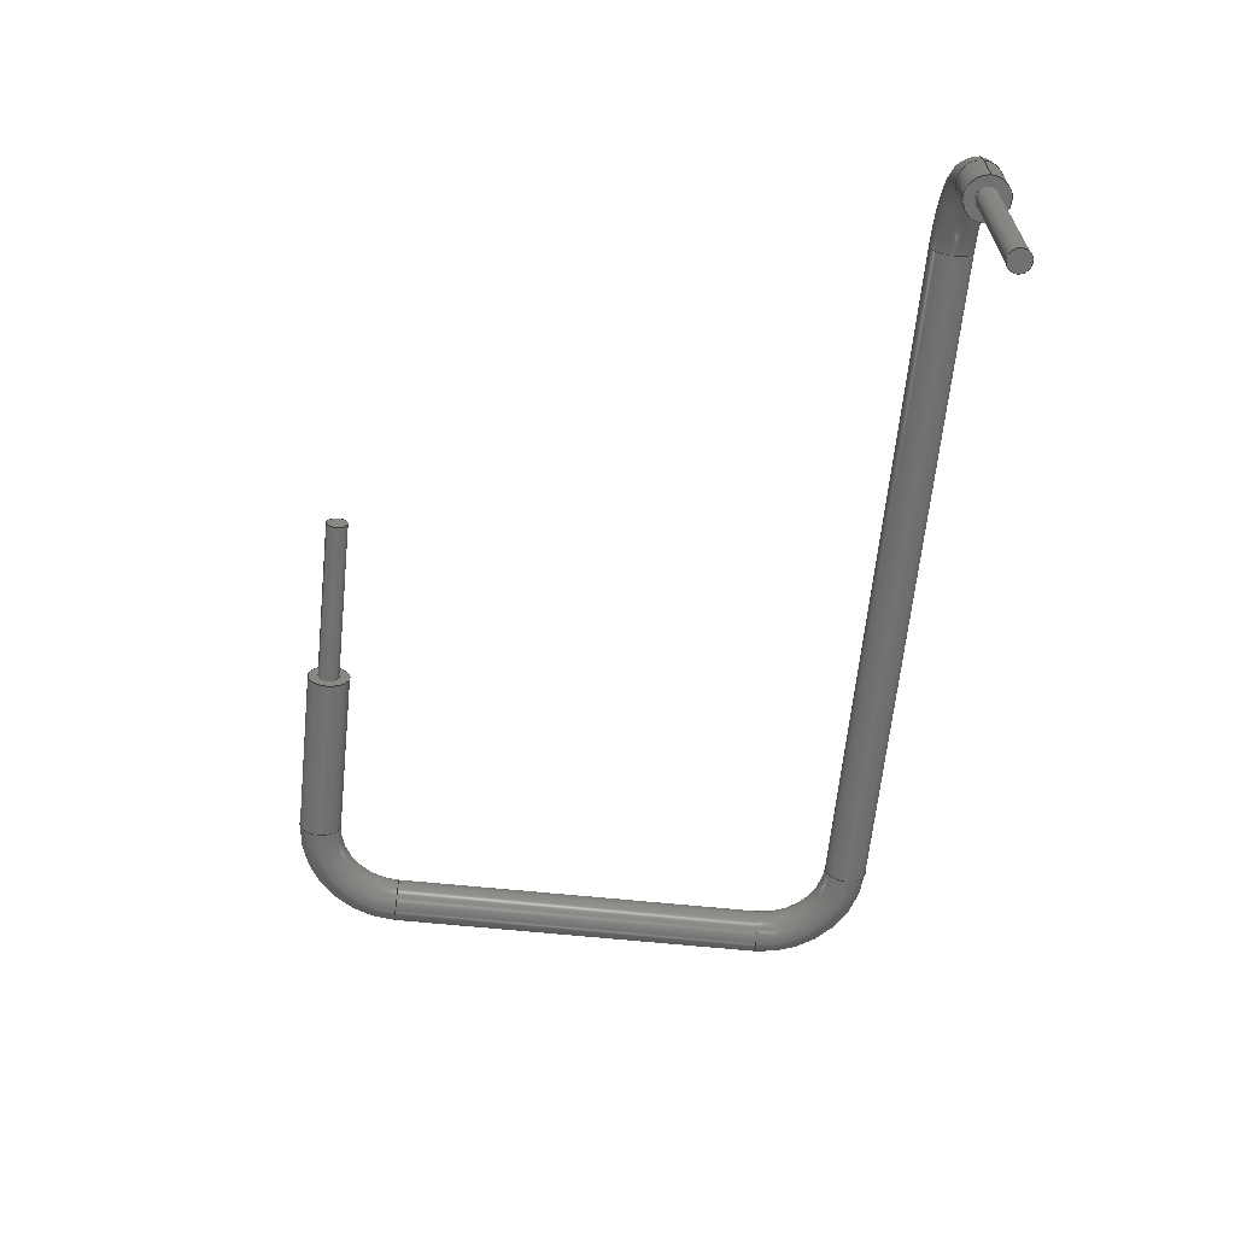
<metadata>
{"format":"step","ext":"step","renderer":"f3d","projection":"perspective","resolution":1024,"background":"white","views":[{"elev":-64.1,"azim":84.1,"up":"+Z"}]}
</metadata>
<code>
ISO-10303-21;
DATA;
#1 = APPLICATION_PROTOCOL_DEFINITION('international standard',
  'automotive_design',2000,#2);
#2 = APPLICATION_CONTEXT(
  'core data for automotive mechanical design processes');
#3 = SHAPE_DEFINITION_REPRESENTATION(#4,#10);
#4 = PRODUCT_DEFINITION_SHAPE('','',#5);
#5 = PRODUCT_DEFINITION('design','',#6,#9);
#6 = PRODUCT_DEFINITION_FORMATION('','',#7);
#7 = PRODUCT('Minus_mod','Minus_mod','',(#8));
#8 = PRODUCT_CONTEXT('',#2,'mechanical');
#9 = PRODUCT_DEFINITION_CONTEXT('part definition',#2,'design');
#10 = ADVANCED_BREP_SHAPE_REPRESENTATION('',(#11,#15),#311);
#11 = AXIS2_PLACEMENT_3D('',#12,#13,#14);
#12 = CARTESIAN_POINT('',(0,0,0));
#13 = DIRECTION('',(0,0,1));
#14 = DIRECTION('',(1,0,-0));
#15 = MANIFOLD_SOLID_BREP('',#16);
#16 = CLOSED_SHELL('',(#17,#50,#70,#96,#121,#146,#155,#181,#206,#232,
    #257,#277,#302));
#17 = ADVANCED_FACE('',(#18),#45,.T.);
#18 = FACE_BOUND('',#19,.T.);
#19 = EDGE_LOOP('',(#20,#30,#37,#38));
#20 = ORIENTED_EDGE('',*,*,#21,.T.);
#21 = EDGE_CURVE('',#22,#24,#26,.T.);
#22 = VERTEX_POINT('',#23);
#23 = CARTESIAN_POINT('',(10.75,-1.6,4.441e-16));
#24 = VERTEX_POINT('',#25);
#25 = CARTESIAN_POINT('',(10.75,-1.6,0.55));
#26 = LINE('',#27,#28);
#27 = CARTESIAN_POINT('',(10.75,-1.6,4.441e-16));
#28 = VECTOR('',#29,1);
#29 = DIRECTION('',(0,0,1));
#30 = ORIENTED_EDGE('',*,*,#31,.F.);
#31 = EDGE_CURVE('',#24,#24,#32,.T.);
#32 = CIRCLE('',#33,0.25);
#33 = AXIS2_PLACEMENT_3D('',#34,#35,#36);
#34 = CARTESIAN_POINT('',(10.5,-1.6,0.55));
#35 = DIRECTION('',(0,0,1));
#36 = DIRECTION('',(1,0,0));
#37 = ORIENTED_EDGE('',*,*,#21,.F.);
#38 = ORIENTED_EDGE('',*,*,#39,.T.);
#39 = EDGE_CURVE('',#22,#22,#40,.T.);
#40 = CIRCLE('',#41,0.25);
#41 = AXIS2_PLACEMENT_3D('',#42,#43,#44);
#42 = CARTESIAN_POINT('',(10.5,-1.6,4.441e-16));
#43 = DIRECTION('',(0,0,1));
#44 = DIRECTION('',(1,0,0));
#45 = CYLINDRICAL_SURFACE('',#46,0.25);
#46 = AXIS2_PLACEMENT_3D('',#47,#48,#49);
#47 = CARTESIAN_POINT('',(10.5,-1.6,4.441e-16));
#48 = DIRECTION('',(0,0,1));
#49 = DIRECTION('',(1,0,0));
#50 = ADVANCED_FACE('',(#51,#54),#65,.F.);
#51 = FACE_BOUND('',#52,.F.);
#52 = EDGE_LOOP('',(#53));
#53 = ORIENTED_EDGE('',*,*,#39,.T.);
#54 = FACE_BOUND('',#55,.F.);
#55 = EDGE_LOOP('',(#56));
#56 = ORIENTED_EDGE('',*,*,#57,.F.);
#57 = EDGE_CURVE('',#58,#58,#60,.T.);
#58 = VERTEX_POINT('',#59);
#59 = CARTESIAN_POINT('',(10.5,-1.475,2.533e-16));
#60 = CIRCLE('',#61,0.125);
#61 = AXIS2_PLACEMENT_3D('',#62,#63,#64);
#62 = CARTESIAN_POINT('',(10.5,-1.6,0));
#63 = DIRECTION('',(0,-4.441e-16,1));
#64 = DIRECTION('',(-2.776e-17,1,4.441e-16));
#65 = PLANE('',#66);
#66 = AXIS2_PLACEMENT_3D('',#67,#68,#69);
#67 = CARTESIAN_POINT('',(10.5,-1.6,4.441e-16));
#68 = DIRECTION('',(0,0,1));
#69 = DIRECTION('',(1,0,0));
#70 = ADVANCED_FACE('',(#71),#91,.T.);
#71 = FACE_BOUND('',#72,.T.);
#72 = EDGE_LOOP('',(#73,#82,#89,#90));
#73 = ORIENTED_EDGE('',*,*,#74,.T.);
#74 = EDGE_CURVE('',#24,#75,#77,.T.);
#75 = VERTEX_POINT('',#76);
#76 = CARTESIAN_POINT('',(9.5,-1.6,1.8));
#77 = CIRCLE('',#78,1.25);
#78 = AXIS2_PLACEMENT_3D('',#79,#80,#81);
#79 = CARTESIAN_POINT('',(9.5,-1.6,0.55));
#80 = DIRECTION('',(-2.22e-16,-1,-1.111e-17));
#81 = DIRECTION('',(1,-2.22e-16,-5.551e-16));
#82 = ORIENTED_EDGE('',*,*,#83,.T.);
#83 = EDGE_CURVE('',#75,#75,#84,.T.);
#84 = CIRCLE('',#85,0.25);
#85 = AXIS2_PLACEMENT_3D('',#86,#87,#88);
#86 = CARTESIAN_POINT('',(9.5,-1.6,1.55));
#87 = DIRECTION('',(1,-2.22e-16,7.159e-16));
#88 = DIRECTION('',(-7.159e-16,-1.111e-17,1));
#89 = ORIENTED_EDGE('',*,*,#74,.F.);
#90 = ORIENTED_EDGE('',*,*,#31,.T.);
#91 = TOROIDAL_SURFACE('',#92,1,0.25);
#92 = AXIS2_PLACEMENT_3D('',#93,#94,#95);
#93 = CARTESIAN_POINT('',(9.5,-1.6,0.55));
#94 = DIRECTION('',(-2.22e-16,-1,-1.111e-17));
#95 = DIRECTION('',(1,-2.22e-16,-5.551e-16));
#96 = ADVANCED_FACE('',(#97),#116,.T.);
#97 = FACE_BOUND('',#98,.T.);
#98 = EDGE_LOOP('',(#99,#107,#108,#109));
#99 = ORIENTED_EDGE('',*,*,#100,.T.);
#100 = EDGE_CURVE('',#101,#58,#103,.T.);
#101 = VERTEX_POINT('',#102);
#102 = CARTESIAN_POINT('',(10.5,-1.475,-2.1));
#103 = LINE('',#104,#105);
#104 = CARTESIAN_POINT('',(10.5,-1.475,-2.1));
#105 = VECTOR('',#106,1);
#106 = DIRECTION('',(0,-4.441e-16,1));
#107 = ORIENTED_EDGE('',*,*,#57,.F.);
#108 = ORIENTED_EDGE('',*,*,#100,.F.);
#109 = ORIENTED_EDGE('',*,*,#110,.T.);
#110 = EDGE_CURVE('',#101,#101,#111,.T.);
#111 = CIRCLE('',#112,0.125);
#112 = AXIS2_PLACEMENT_3D('',#113,#114,#115);
#113 = CARTESIAN_POINT('',(10.5,-1.6,-2.1));
#114 = DIRECTION('',(0,-4.441e-16,1));
#115 = DIRECTION('',(-2.776e-17,1,4.441e-16));
#116 = CYLINDRICAL_SURFACE('',#117,0.125);
#117 = AXIS2_PLACEMENT_3D('',#118,#119,#120);
#118 = CARTESIAN_POINT('',(10.5,-1.6,-2.1));
#119 = DIRECTION('',(0,-4.441e-16,1));
#120 = DIRECTION('',(-2.776e-17,1,4.441e-16));
#121 = ADVANCED_FACE('',(#122),#141,.T.);
#122 = FACE_BOUND('',#123,.T.);
#123 = EDGE_LOOP('',(#124,#132,#139,#140));
#124 = ORIENTED_EDGE('',*,*,#125,.T.);
#125 = EDGE_CURVE('',#75,#126,#128,.T.);
#126 = VERTEX_POINT('',#127);
#127 = CARTESIAN_POINT('',(1.5,-1.6,1.8));
#128 = LINE('',#129,#130);
#129 = CARTESIAN_POINT('',(9.5,-1.6,1.8));
#130 = VECTOR('',#131,1);
#131 = DIRECTION('',(-1,2.22e-16,0));
#132 = ORIENTED_EDGE('',*,*,#133,.F.);
#133 = EDGE_CURVE('',#126,#126,#134,.T.);
#134 = CIRCLE('',#135,0.25);
#135 = AXIS2_PLACEMENT_3D('',#136,#137,#138);
#136 = CARTESIAN_POINT('',(1.5,-1.6,1.55));
#137 = DIRECTION('',(-1,2.22e-16,0));
#138 = DIRECTION('',(-2.465e-32,-1.11e-16,1));
#139 = ORIENTED_EDGE('',*,*,#125,.F.);
#140 = ORIENTED_EDGE('',*,*,#83,.F.);
#141 = CYLINDRICAL_SURFACE('',#142,0.25);
#142 = AXIS2_PLACEMENT_3D('',#143,#144,#145);
#143 = CARTESIAN_POINT('',(9.5,-1.6,1.55));
#144 = DIRECTION('',(-1,2.22e-16,0));
#145 = DIRECTION('',(-2.465e-32,-1.11e-16,1));
#146 = ADVANCED_FACE('',(#147),#150,.T.);
#147 = FACE_BOUND('',#148,.T.);
#148 = EDGE_LOOP('',(#149));
#149 = ORIENTED_EDGE('',*,*,#110,.F.);
#150 = PLANE('',#151);
#151 = AXIS2_PLACEMENT_3D('',#152,#153,#154);
#152 = CARTESIAN_POINT('',(10.5,-1.6,-2.1));
#153 = DIRECTION('',(-0,-0,-1));
#154 = DIRECTION('',(-1,0,0));
#155 = ADVANCED_FACE('',(#156),#176,.T.);
#156 = FACE_BOUND('',#157,.T.);
#157 = EDGE_LOOP('',(#158,#167,#174,#175));
#158 = ORIENTED_EDGE('',*,*,#159,.T.);
#159 = EDGE_CURVE('',#126,#160,#162,.T.);
#160 = VERTEX_POINT('',#161);
#161 = CARTESIAN_POINT('',(0.5,-2.6,1.8));
#162 = CIRCLE('',#163,1);
#163 = AXIS2_PLACEMENT_3D('',#164,#165,#166);
#164 = CARTESIAN_POINT('',(1.5,-2.6,1.8));
#165 = DIRECTION('',(-5.556e-17,1.11e-15,1));
#166 = DIRECTION('',(-2.22e-16,1,-1.11e-15));
#167 = ORIENTED_EDGE('',*,*,#168,.T.);
#168 = EDGE_CURVE('',#160,#160,#169,.T.);
#169 = CIRCLE('',#170,0.25);
#170 = AXIS2_PLACEMENT_3D('',#171,#172,#173);
#171 = CARTESIAN_POINT('',(0.5,-2.6,1.55));
#172 = DIRECTION('',(7.274e-16,1,-1.11e-15));
#173 = DIRECTION('',(-1,7.274e-16,-5.556e-17));
#174 = ORIENTED_EDGE('',*,*,#159,.F.);
#175 = ORIENTED_EDGE('',*,*,#133,.T.);
#176 = TOROIDAL_SURFACE('',#177,1,0.25);
#177 = AXIS2_PLACEMENT_3D('',#178,#179,#180);
#178 = CARTESIAN_POINT('',(1.5,-2.6,1.55));
#179 = DIRECTION('',(-5.556e-17,1.11e-15,1));
#180 = DIRECTION('',(-2.22e-16,1,-1.11e-15));
#181 = ADVANCED_FACE('',(#182),#201,.T.);
#182 = FACE_BOUND('',#183,.T.);
#183 = EDGE_LOOP('',(#184,#192,#199,#200));
#184 = ORIENTED_EDGE('',*,*,#185,.T.);
#185 = EDGE_CURVE('',#160,#186,#188,.T.);
#186 = VERTEX_POINT('',#187);
#187 = CARTESIAN_POINT('',(0.5,-7.1,1.8));
#188 = LINE('',#189,#190);
#189 = CARTESIAN_POINT('',(0.5,-2.6,1.8));
#190 = VECTOR('',#191,1);
#191 = DIRECTION('',(-1.665e-16,-1,-2.22e-16));
#192 = ORIENTED_EDGE('',*,*,#193,.F.);
#193 = EDGE_CURVE('',#186,#186,#194,.T.);
#194 = CIRCLE('',#195,0.25);
#195 = AXIS2_PLACEMENT_3D('',#196,#197,#198);
#196 = CARTESIAN_POINT('',(0.5,-7.1,1.55));
#197 = DIRECTION('',(-1.665e-16,-1,-2.22e-16));
#198 = DIRECTION('',(2.498e-16,-2.22e-16,1));
#199 = ORIENTED_EDGE('',*,*,#185,.F.);
#200 = ORIENTED_EDGE('',*,*,#168,.F.);
#201 = CYLINDRICAL_SURFACE('',#202,0.25);
#202 = AXIS2_PLACEMENT_3D('',#203,#204,#205);
#203 = CARTESIAN_POINT('',(0.5,-2.6,1.55));
#204 = DIRECTION('',(-1.665e-16,-1,-2.22e-16));
#205 = DIRECTION('',(2.498e-16,-2.22e-16,1));
#206 = ADVANCED_FACE('',(#207),#227,.T.);
#207 = FACE_BOUND('',#208,.T.);
#208 = EDGE_LOOP('',(#209,#218,#225,#226));
#209 = ORIENTED_EDGE('',*,*,#210,.T.);
#210 = EDGE_CURVE('',#186,#211,#213,.T.);
#211 = VERTEX_POINT('',#212);
#212 = CARTESIAN_POINT('',(1.5,-8.1,1.8));
#213 = CIRCLE('',#214,1);
#214 = AXIS2_PLACEMENT_3D('',#215,#216,#217);
#215 = CARTESIAN_POINT('',(1.5,-7.1,1.8));
#216 = DIRECTION('',(-4.441e-16,-2.246e-15,1));
#217 = DIRECTION('',(-1,8.882e-16,-4.441e-16));
#218 = ORIENTED_EDGE('',*,*,#219,.T.);
#219 = EDGE_CURVE('',#211,#211,#220,.T.);
#220 = CIRCLE('',#221,0.25);
#221 = AXIS2_PLACEMENT_3D('',#222,#223,#224);
#222 = CARTESIAN_POINT('',(1.5,-8.1,1.55));
#223 = DIRECTION('',(-1,7.274e-16,-4.441e-16));
#224 = DIRECTION('',(-7.274e-16,-1,-2.246e-15));
#225 = ORIENTED_EDGE('',*,*,#210,.F.);
#226 = ORIENTED_EDGE('',*,*,#193,.T.);
#227 = TOROIDAL_SURFACE('',#228,1,0.25);
#228 = AXIS2_PLACEMENT_3D('',#229,#230,#231);
#229 = CARTESIAN_POINT('',(1.5,-7.1,1.55));
#230 = DIRECTION('',(-4.441e-16,-2.246e-15,1));
#231 = DIRECTION('',(-1,8.882e-16,-4.441e-16));
#232 = ADVANCED_FACE('',(#233),#252,.T.);
#233 = FACE_BOUND('',#234,.T.);
#234 = EDGE_LOOP('',(#235,#243,#250,#251));
#235 = ORIENTED_EDGE('',*,*,#236,.T.);
#236 = EDGE_CURVE('',#211,#237,#239,.T.);
#237 = VERTEX_POINT('',#238);
#238 = CARTESIAN_POINT('',(3.55,-8.1,1.8));
#239 = LINE('',#240,#241);
#240 = CARTESIAN_POINT('',(1.5,-8.1,1.8));
#241 = VECTOR('',#242,1);
#242 = DIRECTION('',(1,0,0));
#243 = ORIENTED_EDGE('',*,*,#244,.F.);
#244 = EDGE_CURVE('',#237,#237,#245,.T.);
#245 = CIRCLE('',#246,0.25);
#246 = AXIS2_PLACEMENT_3D('',#247,#248,#249);
#247 = CARTESIAN_POINT('',(3.55,-8.1,1.55));
#248 = DIRECTION('',(1,0,-0));
#249 = DIRECTION('',(0,2.776e-17,1));
#250 = ORIENTED_EDGE('',*,*,#236,.F.);
#251 = ORIENTED_EDGE('',*,*,#219,.F.);
#252 = CYLINDRICAL_SURFACE('',#253,0.25);
#253 = AXIS2_PLACEMENT_3D('',#254,#255,#256);
#254 = CARTESIAN_POINT('',(1.5,-8.1,1.55));
#255 = DIRECTION('',(1,0,0));
#256 = DIRECTION('',(0,2.776e-17,1));
#257 = ADVANCED_FACE('',(#258,#261),#272,.T.);
#258 = FACE_BOUND('',#259,.T.);
#259 = EDGE_LOOP('',(#260));
#260 = ORIENTED_EDGE('',*,*,#244,.T.);
#261 = FACE_BOUND('',#262,.T.);
#262 = EDGE_LOOP('',(#263));
#263 = ORIENTED_EDGE('',*,*,#264,.F.);
#264 = EDGE_CURVE('',#265,#265,#267,.T.);
#265 = VERTEX_POINT('',#266);
#266 = CARTESIAN_POINT('',(3.55,-8.225,1.55));
#267 = CIRCLE('',#268,0.125);
#268 = AXIS2_PLACEMENT_3D('',#269,#270,#271);
#269 = CARTESIAN_POINT('',(3.55,-8.1,1.55));
#270 = DIRECTION('',(1,0,0));
#271 = DIRECTION('',(0,-1,-1.802e-33));
#272 = PLANE('',#273);
#273 = AXIS2_PLACEMENT_3D('',#274,#275,#276);
#274 = CARTESIAN_POINT('',(3.55,-8.1,1.55));
#275 = DIRECTION('',(1,-4.733e-30,-2.63e-31));
#276 = DIRECTION('',(4.733e-30,1,0));
#277 = ADVANCED_FACE('',(#278),#297,.T.);
#278 = FACE_BOUND('',#279,.T.);
#279 = EDGE_LOOP('',(#280,#288,#295,#296));
#280 = ORIENTED_EDGE('',*,*,#281,.T.);
#281 = EDGE_CURVE('',#265,#282,#284,.T.);
#282 = VERTEX_POINT('',#283);
#283 = CARTESIAN_POINT('',(5.55,-8.225,1.55));
#284 = LINE('',#285,#286);
#285 = CARTESIAN_POINT('',(3.55,-8.225,1.55));
#286 = VECTOR('',#287,1);
#287 = DIRECTION('',(1,0,-2.22e-16));
#288 = ORIENTED_EDGE('',*,*,#289,.F.);
#289 = EDGE_CURVE('',#282,#282,#290,.T.);
#290 = CIRCLE('',#291,0.125);
#291 = AXIS2_PLACEMENT_3D('',#292,#293,#294);
#292 = CARTESIAN_POINT('',(5.55,-8.1,1.55));
#293 = DIRECTION('',(1,0,-2.22e-16));
#294 = DIRECTION('',(-1.135e-47,-1,-5.111e-32));
#295 = ORIENTED_EDGE('',*,*,#281,.F.);
#296 = ORIENTED_EDGE('',*,*,#264,.T.);
#297 = CYLINDRICAL_SURFACE('',#298,0.125);
#298 = AXIS2_PLACEMENT_3D('',#299,#300,#301);
#299 = CARTESIAN_POINT('',(3.55,-8.1,1.55));
#300 = DIRECTION('',(1,0,-2.22e-16));
#301 = DIRECTION('',(-1.135e-47,-1,-5.111e-32));
#302 = ADVANCED_FACE('',(#303),#306,.F.);
#303 = FACE_BOUND('',#304,.F.);
#304 = EDGE_LOOP('',(#305));
#305 = ORIENTED_EDGE('',*,*,#289,.F.);
#306 = PLANE('',#307);
#307 = AXIS2_PLACEMENT_3D('',#308,#309,#310);
#308 = CARTESIAN_POINT('',(5.55,-8.1,1.55));
#309 = DIRECTION('',(-1,1.052e-30,2.524e-29));
#310 = DIRECTION('',(-2.524e-29,0,-1));
#311 = ( GEOMETRIC_REPRESENTATION_CONTEXT(3) 
GLOBAL_UNCERTAINTY_ASSIGNED_CONTEXT((#315)) GLOBAL_UNIT_ASSIGNED_CONTEXT
((#312,#313,#314)) REPRESENTATION_CONTEXT('Context #1',
  '3D Context with UNIT and UNCERTAINTY') );
#312 = ( LENGTH_UNIT() NAMED_UNIT(*) SI_UNIT(.MILLI.,.METRE.) );
#313 = ( NAMED_UNIT(*) PLANE_ANGLE_UNIT() SI_UNIT($,.RADIAN.) );
#314 = ( NAMED_UNIT(*) SI_UNIT($,.STERADIAN.) SOLID_ANGLE_UNIT() );
#315 = UNCERTAINTY_MEASURE_WITH_UNIT(LENGTH_MEASURE(1e-07),#312,
  'distance_accuracy_value','confusion accuracy');
#316 = PRODUCT_RELATED_PRODUCT_CATEGORY('part',$,(#7));
#317 = MECHANICAL_DESIGN_GEOMETRIC_PRESENTATION_REPRESENTATION('',(#318,
    #329,#338,#347,#356,#364,#373,#380,#389,#398,#407,#416,#425,#432),
  #311);
#318 = STYLED_ITEM('color',(#319),#15);
#319 = PRESENTATION_STYLE_ASSIGNMENT((#320,#326));
#320 = SURFACE_STYLE_USAGE(.BOTH.,#321);
#321 = SURFACE_SIDE_STYLE('',(#322));
#322 = SURFACE_STYLE_FILL_AREA(#323);
#323 = FILL_AREA_STYLE('',(#324));
#324 = FILL_AREA_STYLE_COLOUR('',#325);
#325 = DRAUGHTING_PRE_DEFINED_COLOUR('blue');
#326 = CURVE_STYLE('',#327,POSITIVE_LENGTH_MEASURE(0.1),#328);
#327 = DRAUGHTING_PRE_DEFINED_CURVE_FONT('continuous');
#328 = COLOUR_RGB('',0.09804,0.09804,
  0.09804);
#329 = OVER_RIDING_STYLED_ITEM('overriding color',(#330),#17,#318);
#330 = PRESENTATION_STYLE_ASSIGNMENT((#331));
#331 = SURFACE_STYLE_USAGE(.BOTH.,#332);
#332 = SURFACE_SIDE_STYLE('',(#333,#336));
#333 = SURFACE_STYLE_FILL_AREA(#334);
#334 = FILL_AREA_STYLE('',(#335));
#335 = FILL_AREA_STYLE_COLOUR('',#325);
#336 = SURFACE_STYLE_RENDERING_WITH_PROPERTIES(.NORMAL_SHADING.,#325,(
    #337));
#337 = SURFACE_STYLE_TRANSPARENT(0.15);
#338 = OVER_RIDING_STYLED_ITEM('overriding color',(#339),#50,#318);
#339 = PRESENTATION_STYLE_ASSIGNMENT((#340));
#340 = SURFACE_STYLE_USAGE(.BOTH.,#341);
#341 = SURFACE_SIDE_STYLE('',(#342,#345));
#342 = SURFACE_STYLE_FILL_AREA(#343);
#343 = FILL_AREA_STYLE('',(#344));
#344 = FILL_AREA_STYLE_COLOUR('',#325);
#345 = SURFACE_STYLE_RENDERING_WITH_PROPERTIES(.NORMAL_SHADING.,#325,(
    #346));
#346 = SURFACE_STYLE_TRANSPARENT(0.15);
#347 = OVER_RIDING_STYLED_ITEM('overriding color',(#348),#70,#318);
#348 = PRESENTATION_STYLE_ASSIGNMENT((#349));
#349 = SURFACE_STYLE_USAGE(.BOTH.,#350);
#350 = SURFACE_SIDE_STYLE('',(#351,#354));
#351 = SURFACE_STYLE_FILL_AREA(#352);
#352 = FILL_AREA_STYLE('',(#353));
#353 = FILL_AREA_STYLE_COLOUR('',#325);
#354 = SURFACE_STYLE_RENDERING_WITH_PROPERTIES(.NORMAL_SHADING.,#325,(
    #355));
#355 = SURFACE_STYLE_TRANSPARENT(0.15);
#356 = OVER_RIDING_STYLED_ITEM('overriding color',(#357),#96,#318);
#357 = PRESENTATION_STYLE_ASSIGNMENT((#358));
#358 = SURFACE_STYLE_USAGE(.BOTH.,#359);
#359 = SURFACE_SIDE_STYLE('',(#360));
#360 = SURFACE_STYLE_FILL_AREA(#361);
#361 = FILL_AREA_STYLE('',(#362));
#362 = FILL_AREA_STYLE_COLOUR('',#363);
#363 = COLOUR_RGB('',0.714,0.4284,0.1814);
#364 = OVER_RIDING_STYLED_ITEM('overriding color',(#365),#121,#318);
#365 = PRESENTATION_STYLE_ASSIGNMENT((#366));
#366 = SURFACE_STYLE_USAGE(.BOTH.,#367);
#367 = SURFACE_SIDE_STYLE('',(#368,#371));
#368 = SURFACE_STYLE_FILL_AREA(#369);
#369 = FILL_AREA_STYLE('',(#370));
#370 = FILL_AREA_STYLE_COLOUR('',#325);
#371 = SURFACE_STYLE_RENDERING_WITH_PROPERTIES(.NORMAL_SHADING.,#325,(
    #372));
#372 = SURFACE_STYLE_TRANSPARENT(0.15);
#373 = OVER_RIDING_STYLED_ITEM('overriding color',(#374),#146,#318);
#374 = PRESENTATION_STYLE_ASSIGNMENT((#375));
#375 = SURFACE_STYLE_USAGE(.BOTH.,#376);
#376 = SURFACE_SIDE_STYLE('',(#377));
#377 = SURFACE_STYLE_FILL_AREA(#378);
#378 = FILL_AREA_STYLE('',(#379));
#379 = FILL_AREA_STYLE_COLOUR('',#363);
#380 = OVER_RIDING_STYLED_ITEM('overriding color',(#381),#155,#318);
#381 = PRESENTATION_STYLE_ASSIGNMENT((#382));
#382 = SURFACE_STYLE_USAGE(.BOTH.,#383);
#383 = SURFACE_SIDE_STYLE('',(#384,#387));
#384 = SURFACE_STYLE_FILL_AREA(#385);
#385 = FILL_AREA_STYLE('',(#386));
#386 = FILL_AREA_STYLE_COLOUR('',#325);
#387 = SURFACE_STYLE_RENDERING_WITH_PROPERTIES(.NORMAL_SHADING.,#325,(
    #388));
#388 = SURFACE_STYLE_TRANSPARENT(0.15);
#389 = OVER_RIDING_STYLED_ITEM('overriding color',(#390),#181,#318);
#390 = PRESENTATION_STYLE_ASSIGNMENT((#391));
#391 = SURFACE_STYLE_USAGE(.BOTH.,#392);
#392 = SURFACE_SIDE_STYLE('',(#393,#396));
#393 = SURFACE_STYLE_FILL_AREA(#394);
#394 = FILL_AREA_STYLE('',(#395));
#395 = FILL_AREA_STYLE_COLOUR('',#325);
#396 = SURFACE_STYLE_RENDERING_WITH_PROPERTIES(.NORMAL_SHADING.,#325,(
    #397));
#397 = SURFACE_STYLE_TRANSPARENT(0.15);
#398 = OVER_RIDING_STYLED_ITEM('overriding color',(#399),#206,#318);
#399 = PRESENTATION_STYLE_ASSIGNMENT((#400));
#400 = SURFACE_STYLE_USAGE(.BOTH.,#401);
#401 = SURFACE_SIDE_STYLE('',(#402,#405));
#402 = SURFACE_STYLE_FILL_AREA(#403);
#403 = FILL_AREA_STYLE('',(#404));
#404 = FILL_AREA_STYLE_COLOUR('',#325);
#405 = SURFACE_STYLE_RENDERING_WITH_PROPERTIES(.NORMAL_SHADING.,#325,(
    #406));
#406 = SURFACE_STYLE_TRANSPARENT(0.15);
#407 = OVER_RIDING_STYLED_ITEM('overriding color',(#408),#232,#318);
#408 = PRESENTATION_STYLE_ASSIGNMENT((#409));
#409 = SURFACE_STYLE_USAGE(.BOTH.,#410);
#410 = SURFACE_SIDE_STYLE('',(#411,#414));
#411 = SURFACE_STYLE_FILL_AREA(#412);
#412 = FILL_AREA_STYLE('',(#413));
#413 = FILL_AREA_STYLE_COLOUR('',#325);
#414 = SURFACE_STYLE_RENDERING_WITH_PROPERTIES(.NORMAL_SHADING.,#325,(
    #415));
#415 = SURFACE_STYLE_TRANSPARENT(0.15);
#416 = OVER_RIDING_STYLED_ITEM('overriding color',(#417),#257,#318);
#417 = PRESENTATION_STYLE_ASSIGNMENT((#418));
#418 = SURFACE_STYLE_USAGE(.BOTH.,#419);
#419 = SURFACE_SIDE_STYLE('',(#420,#423));
#420 = SURFACE_STYLE_FILL_AREA(#421);
#421 = FILL_AREA_STYLE('',(#422));
#422 = FILL_AREA_STYLE_COLOUR('',#325);
#423 = SURFACE_STYLE_RENDERING_WITH_PROPERTIES(.NORMAL_SHADING.,#325,(
    #424));
#424 = SURFACE_STYLE_TRANSPARENT(0.15);
#425 = OVER_RIDING_STYLED_ITEM('overriding color',(#426),#277,#318);
#426 = PRESENTATION_STYLE_ASSIGNMENT((#427));
#427 = SURFACE_STYLE_USAGE(.BOTH.,#428);
#428 = SURFACE_SIDE_STYLE('',(#429));
#429 = SURFACE_STYLE_FILL_AREA(#430);
#430 = FILL_AREA_STYLE('',(#431));
#431 = FILL_AREA_STYLE_COLOUR('',#363);
#432 = OVER_RIDING_STYLED_ITEM('overriding color',(#433),#302,#318);
#433 = PRESENTATION_STYLE_ASSIGNMENT((#434));
#434 = SURFACE_STYLE_USAGE(.BOTH.,#435);
#435 = SURFACE_SIDE_STYLE('',(#436));
#436 = SURFACE_STYLE_FILL_AREA(#437);
#437 = FILL_AREA_STYLE('',(#438));
#438 = FILL_AREA_STYLE_COLOUR('',#363);
ENDSEC;
END-ISO-10303-21;

</code>
